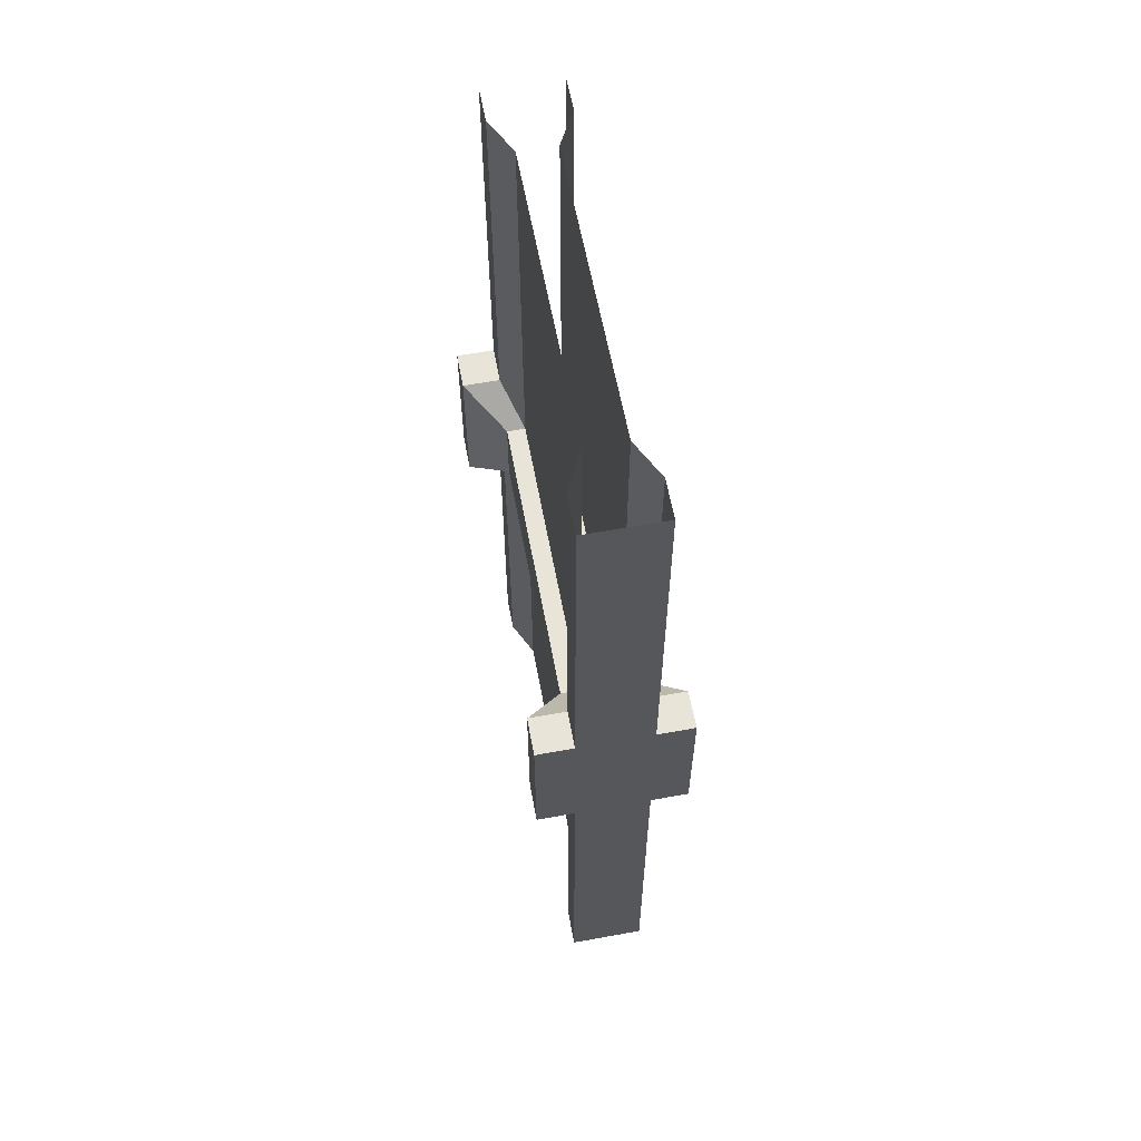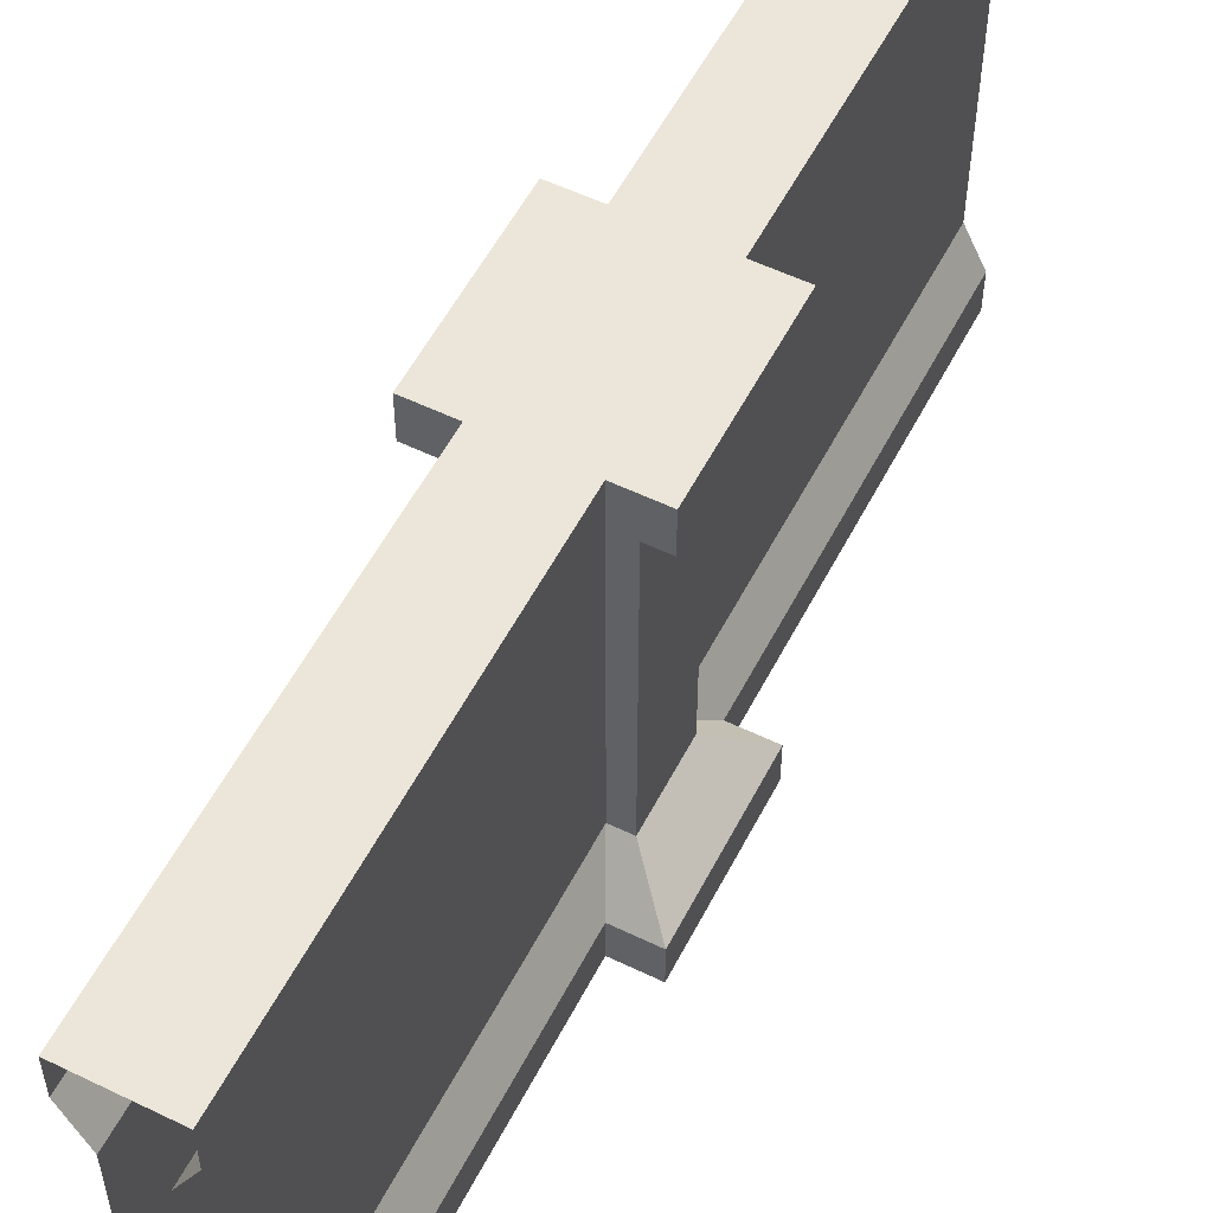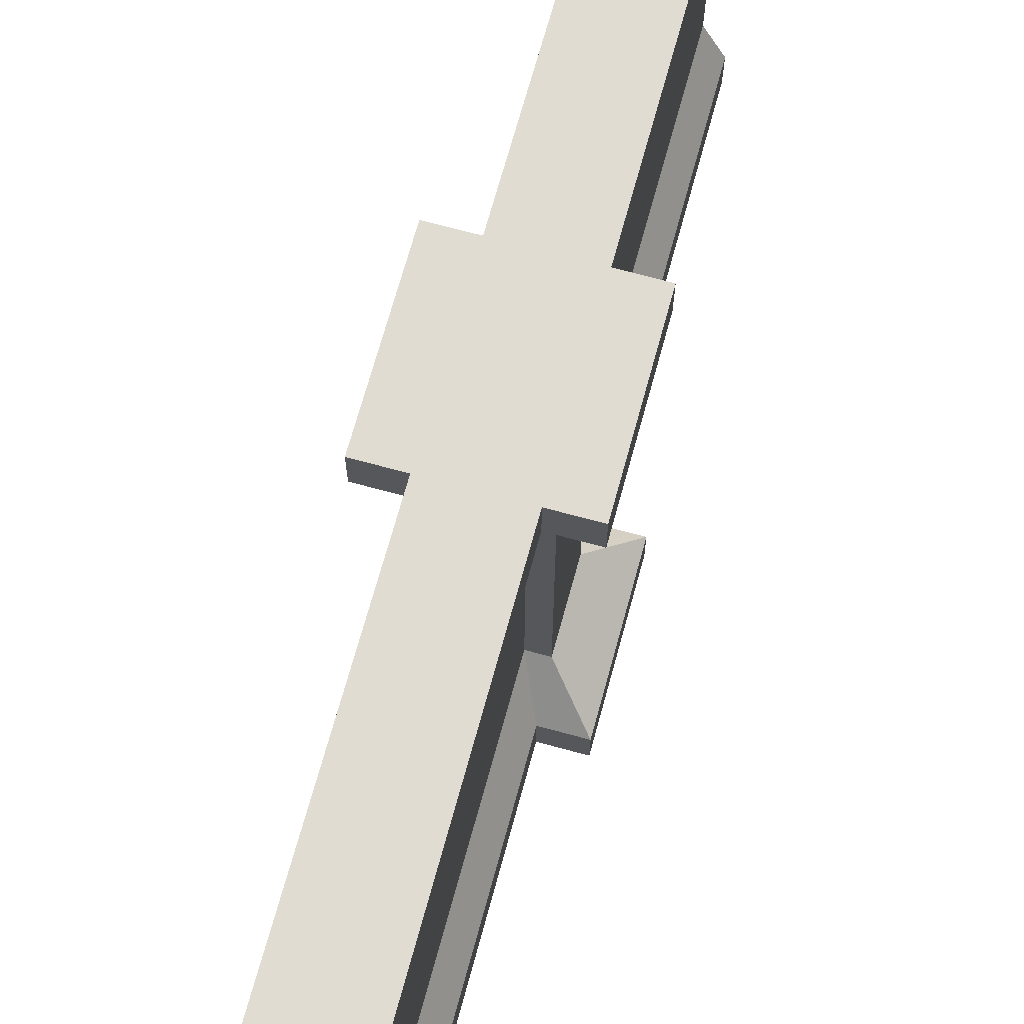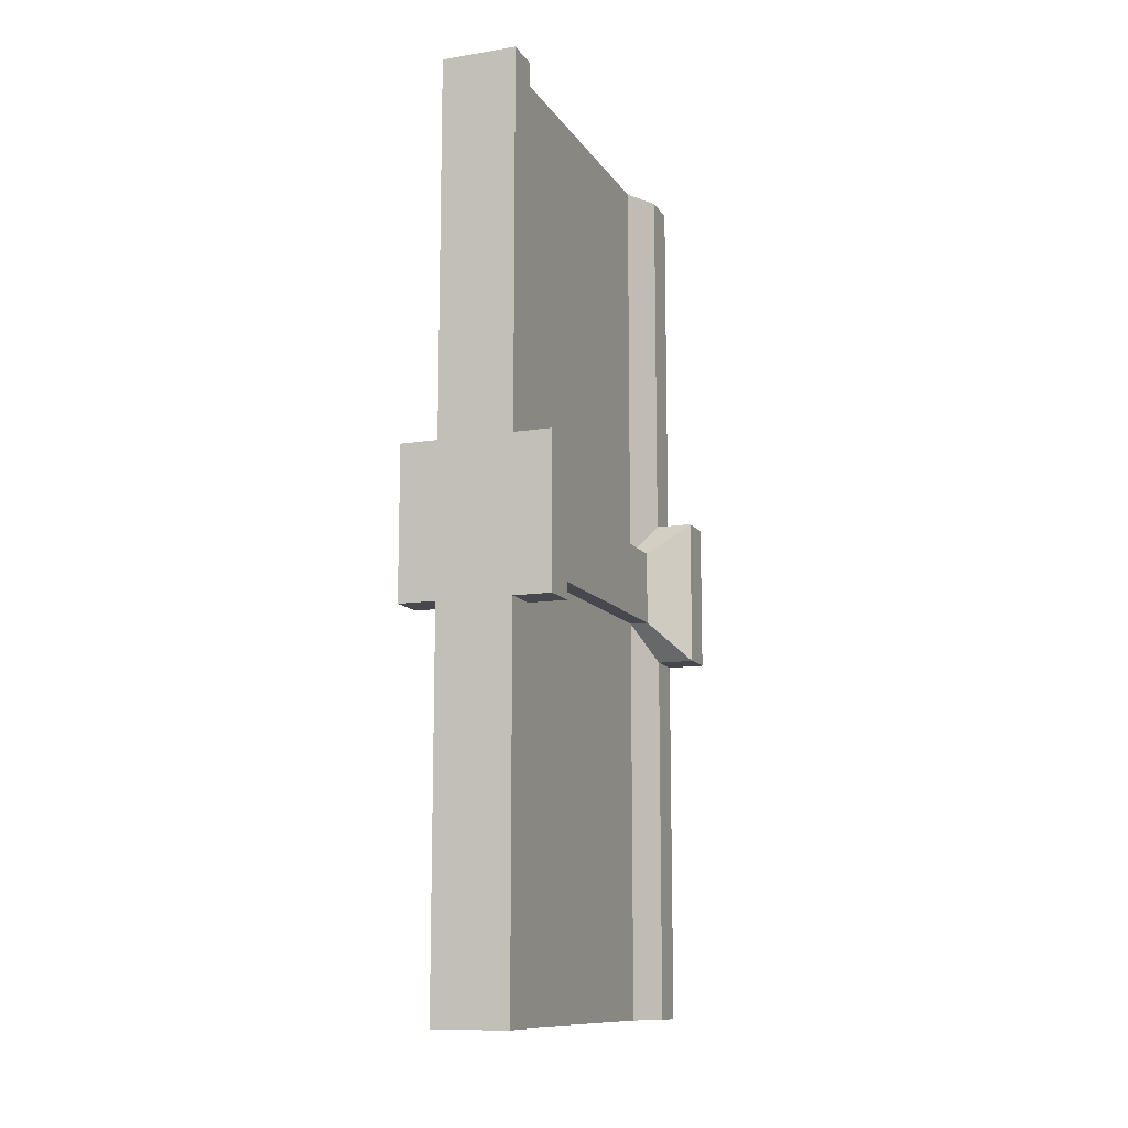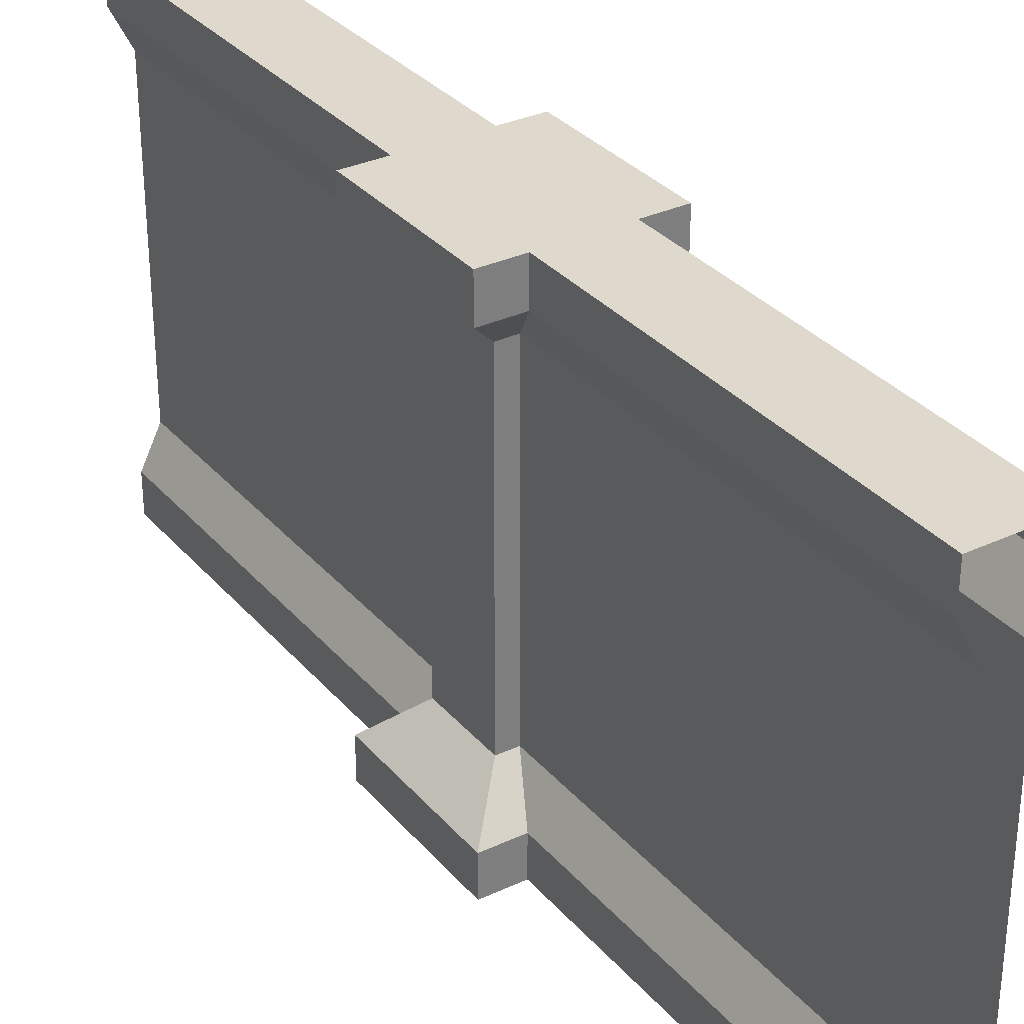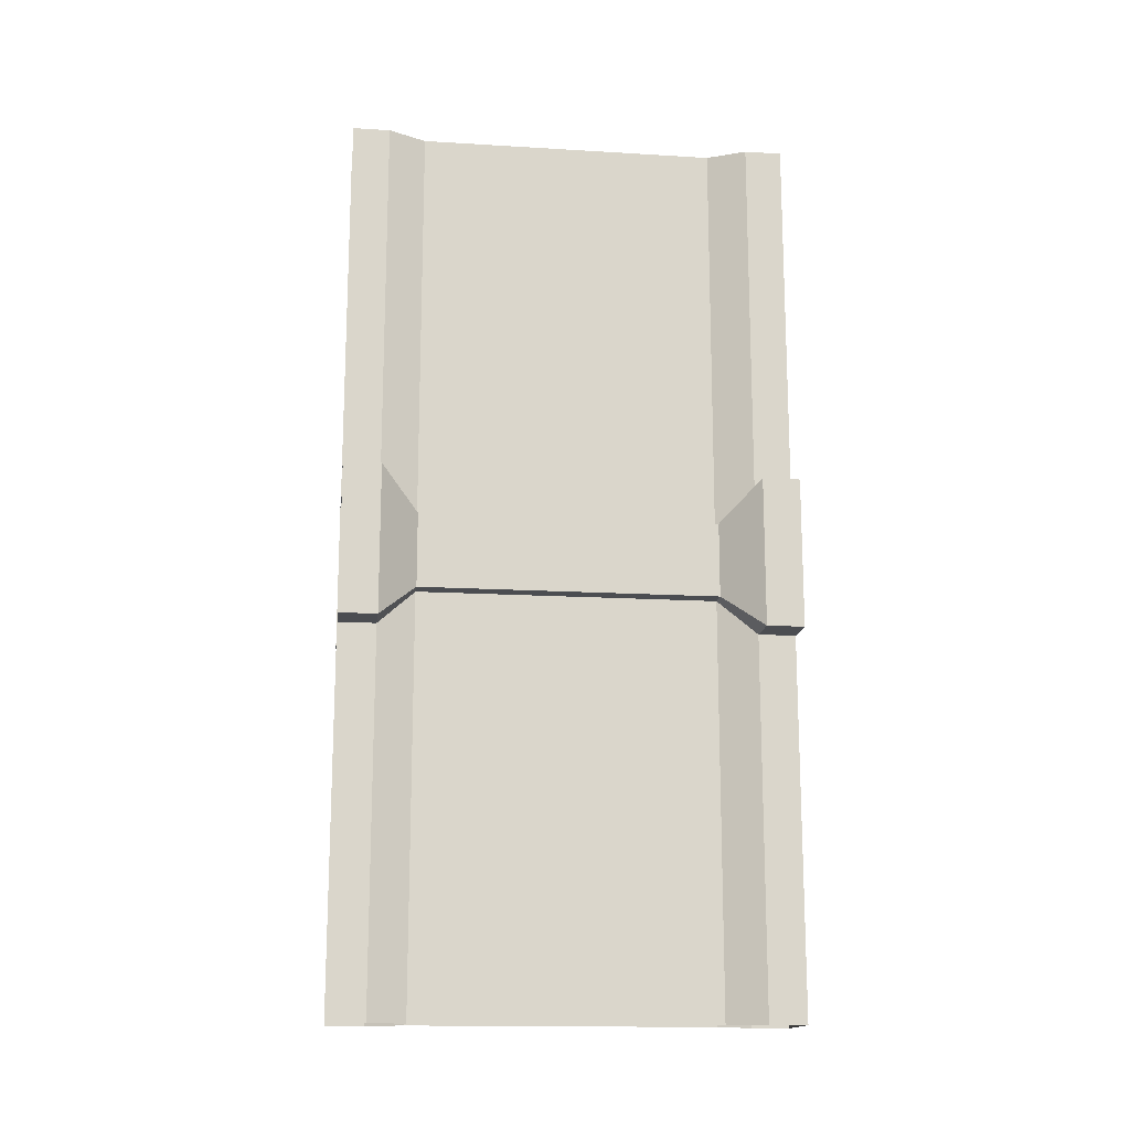
<metadata>
{"format":"obj","ext":"obj","renderer":"f3d","projection":"perspective","resolution":1024,"background":"white","views":[{"elev":60.2,"azim":169.5,"up":"+Z"},{"elev":55.4,"azim":-153.0,"up":"+Y"},{"elev":69.3,"azim":-164.7,"up":"+Y"},{"elev":-11.8,"azim":-159.0,"up":"+Z"},{"elev":32.1,"azim":-33.3,"up":"+Y"},{"elev":-15.6,"azim":82.8,"up":"+Z"}]}
</metadata>
<code>
o Plane.001_Plane.005
v 0.5 0 -0.5
v -0.5 0 -0.5
v 0.5 0 0.5
v -0.5 0 0.5
v 0.5 0.25 0.5
v 0.5 0.25 -0.5
v -0.5 0.25 -0.5
v -0.5 0.25 0.5
v 0.25 0.5 0.25
v 0.25 0.5 -0.25
v -0.25 0.5 -0.25
v -0.25 0.5 0.25
v 0.25 2.5 0.25
v 0.25 2.5 -0.25
v -0.25 2.5 -0.25
v -0.25 2.5 0.25
v 0.5 2.75 0.5
v 0.5 2.75 -0.5
v -0.5 2.75 -0.5
v -0.5 2.75 0.5
v 0.5 3 0.5
v 0.5 3 -0.5
v -0.5 3 -0.5
v -0.5 3 0.5
v 0.25 0 -0.5
v -0.25 0 -0.5
v -0.25 3 -3
v 0.25 0.25 -0.5
v -0.25 0.25 -0.5
v -0.25 0 -3
v 0.25 3 -3
v 0.125 0.5 -0.25
v -0.125 0.5 -0.25
v 0.25 0 -3
v 0.125 2.5 -3
v 0.125 2.5 -0.25
v -0.125 2.5 -0.25
v 0.25 2.75 -3
v -0.125 0.5 -3
v 0.25 2.75 -0.5
v -0.25 2.75 -0.5
v -0.125 2.5 -3
v -0.25 2.75 -3
v 0.25 3 -0.5
v -0.25 3 -0.5
v -0.25 0.25 -3
v 0.25 0.25 -3
v 0.125 0.5 -3
v -0.25 0 0.5
v 0.25 0 0.5
v 0.25 3 3
v -0.25 0.25 0.5
v 0.25 0.25 0.5
v 0.25 0 3
v -0.25 3 3
v -0.125 0.5 0.25
v 0.125 0.5 0.25
v -0.25 0 3
v -0.125 2.5 3
v -0.125 2.5 0.25
v 0.125 2.5 0.25
v -0.25 2.75 3
v 0.125 0.5 3
v -0.25 2.75 0.5
v 0.25 2.75 0.5
v 0.125 2.5 3
v 0.25 2.75 3
v -0.25 3 0.5
v 0.25 3 0.5
v 0.25 0.25 3
v -0.25 0.25 3
v -0.125 0.5 3
f 6 9 5
f 4 7 2
f 1 5 3
f 5 50 3
f 18 44 22
f 24 64 68
f 64 16 60
f 40 14 36
f 8 11 7
f 16 19 15
f 14 32 36
f 12 15 11
f 10 13 9
f 20 23 19
f 14 17 13
f 16 56 60
f 10 28 32
f 4 52 8
f 18 21 17
f 52 12 8
f 1 28 6
f 32 35 36
f 39 37 42
f 23 41 19
f 15 41 37
f 37 11 15
f 11 29 7
f 7 26 2
f 56 59 60
f 67 69 51
f 63 61 66
f 54 53 70
f 59 64 60
f 66 65 67
f 55 69 68
f 53 63 70
f 64 55 68
f 9 53 5
f 61 9 13
f 13 65 61
f 21 65 17
f 56 72 59
f 6 10 9
f 4 8 7
f 1 6 5
f 5 53 50
f 18 40 44
f 24 20 64
f 64 20 16
f 40 18 14
f 8 12 11
f 16 20 19
f 14 10 32
f 12 16 15
f 10 14 13
f 20 24 23
f 14 18 17
f 16 12 56
f 10 6 28
f 4 49 52
f 18 22 21
f 52 56 12
f 1 25 28
f 32 48 35
f 39 33 37
f 23 45 41
f 15 19 41
f 37 33 11
f 11 33 29
f 7 29 26
f 67 65 69
f 63 57 61
f 54 50 53
f 59 62 64
f 66 61 65
f 55 51 69
f 53 57 63
f 64 62 55
f 9 57 53
f 61 57 9
f 13 17 65
f 21 69 65
f 43 45 27
f 30 29 46
f 48 28 47
f 35 40 36
f 42 41 43
f 31 45 44
f 29 39 46
f 25 47 28
f 40 31 44
f 72 52 71
f 49 71 52
f 44 45 69
f 43 41 45
f 30 26 29
f 48 32 28
f 35 38 40
f 42 37 41
f 31 27 45
f 29 33 39
f 25 34 47
f 40 38 31
f 72 56 52
f 49 58 71
f 23 24 68
f 69 21 22
f 23 68 45
f 68 69 45
f 22 44 69

</code>
